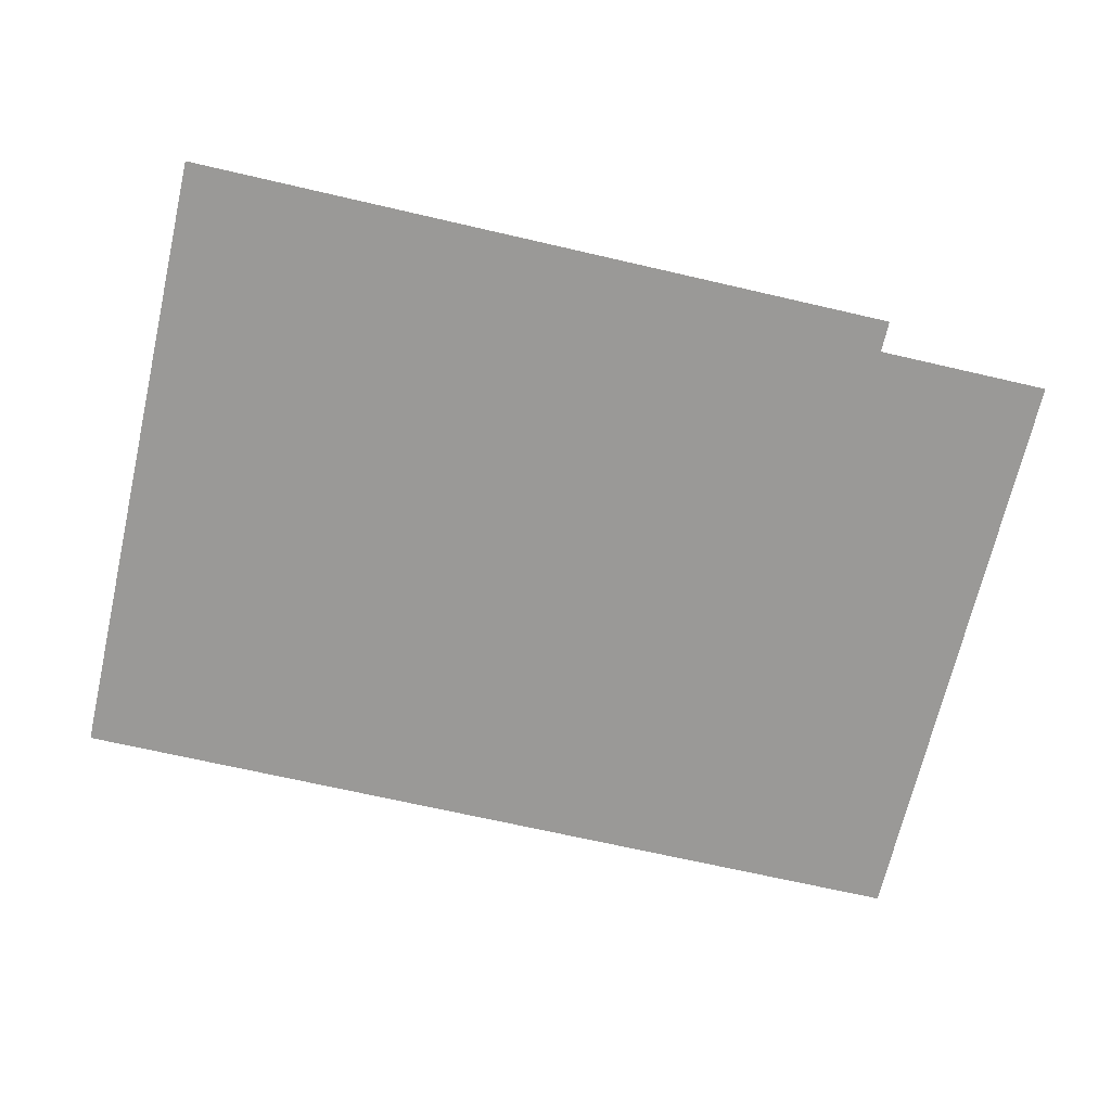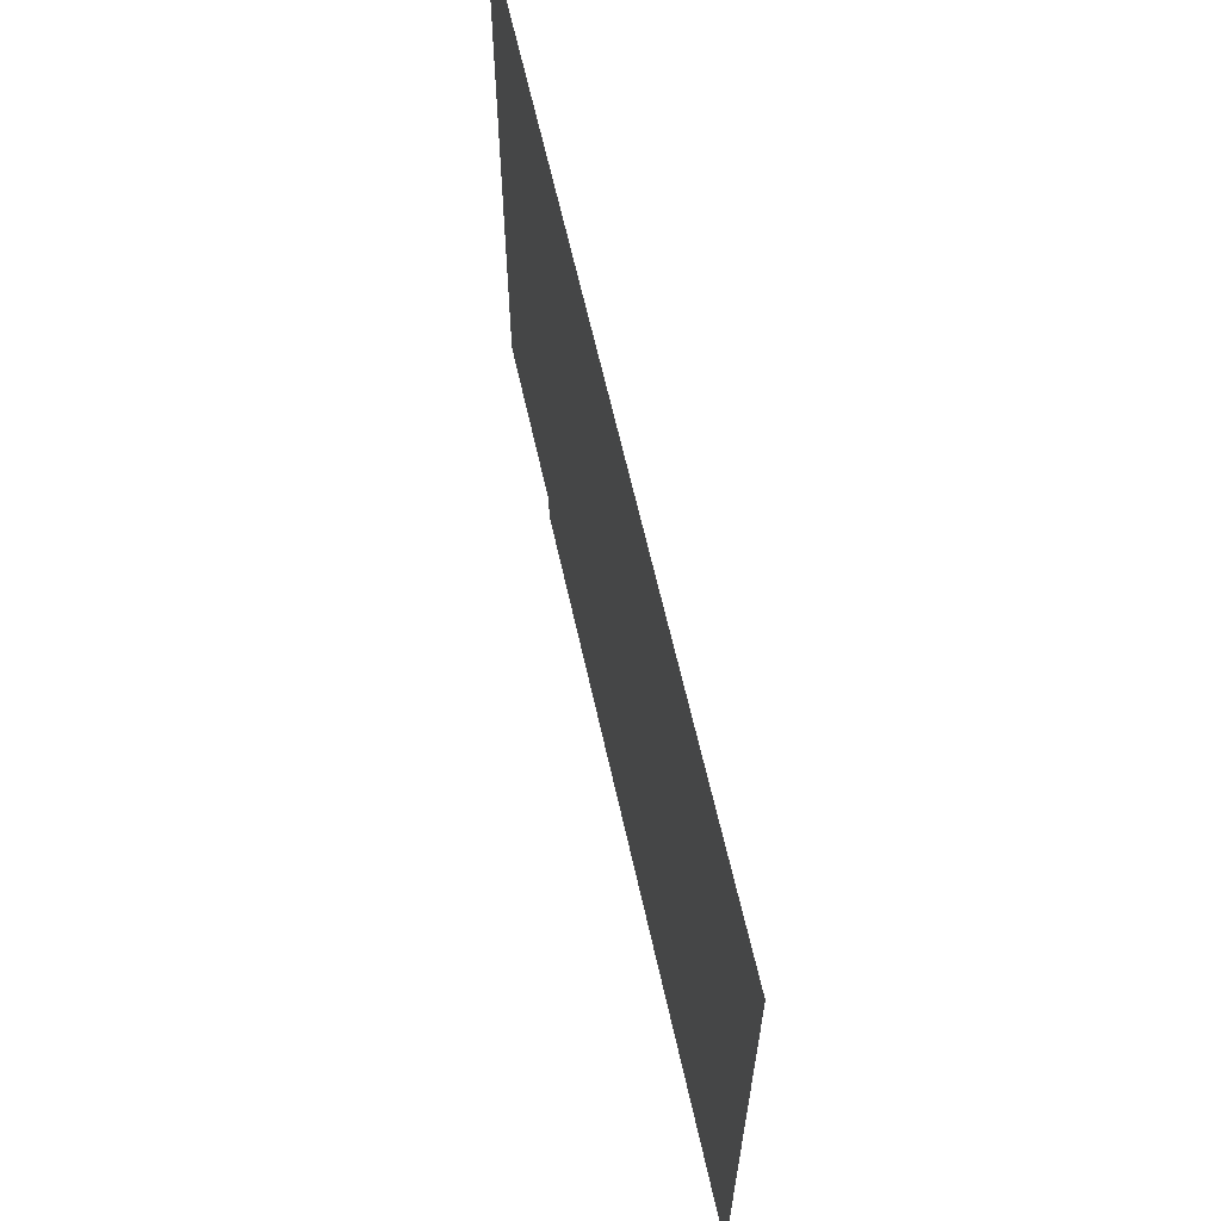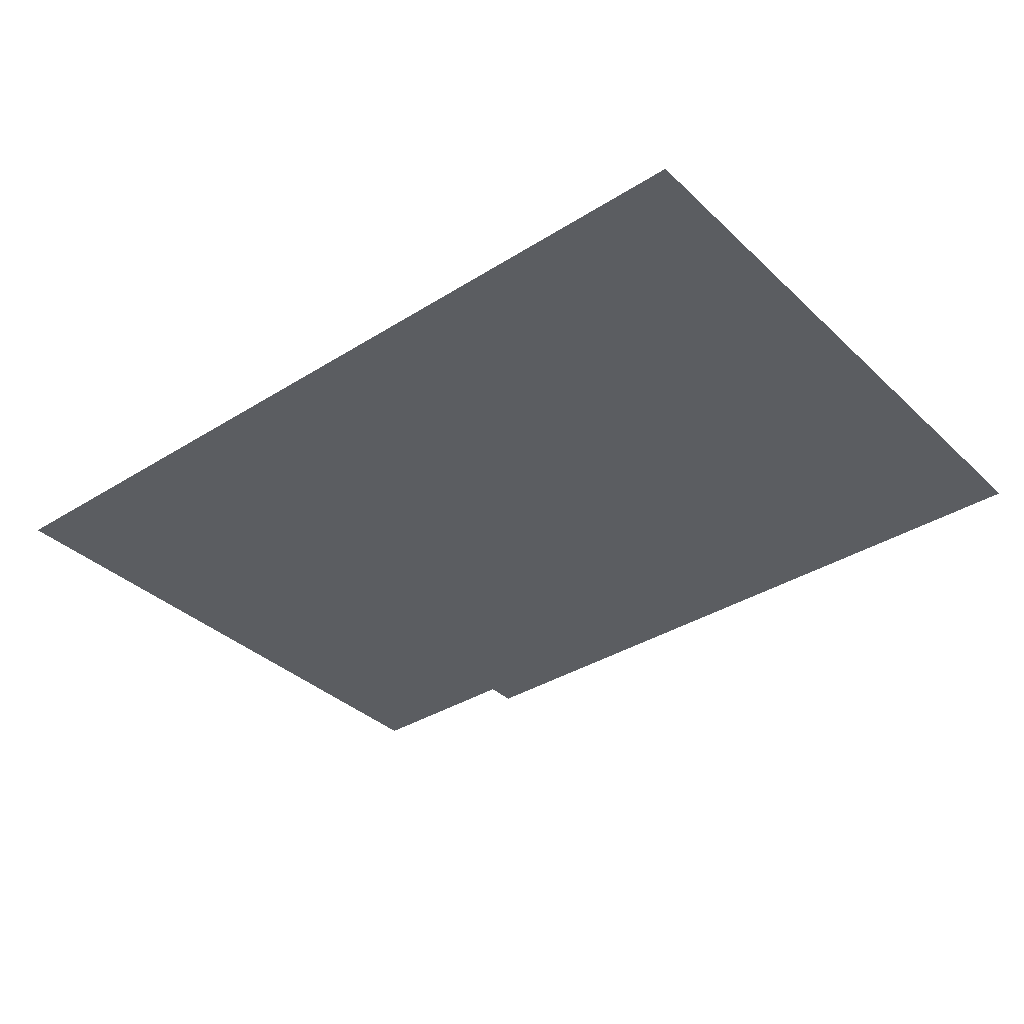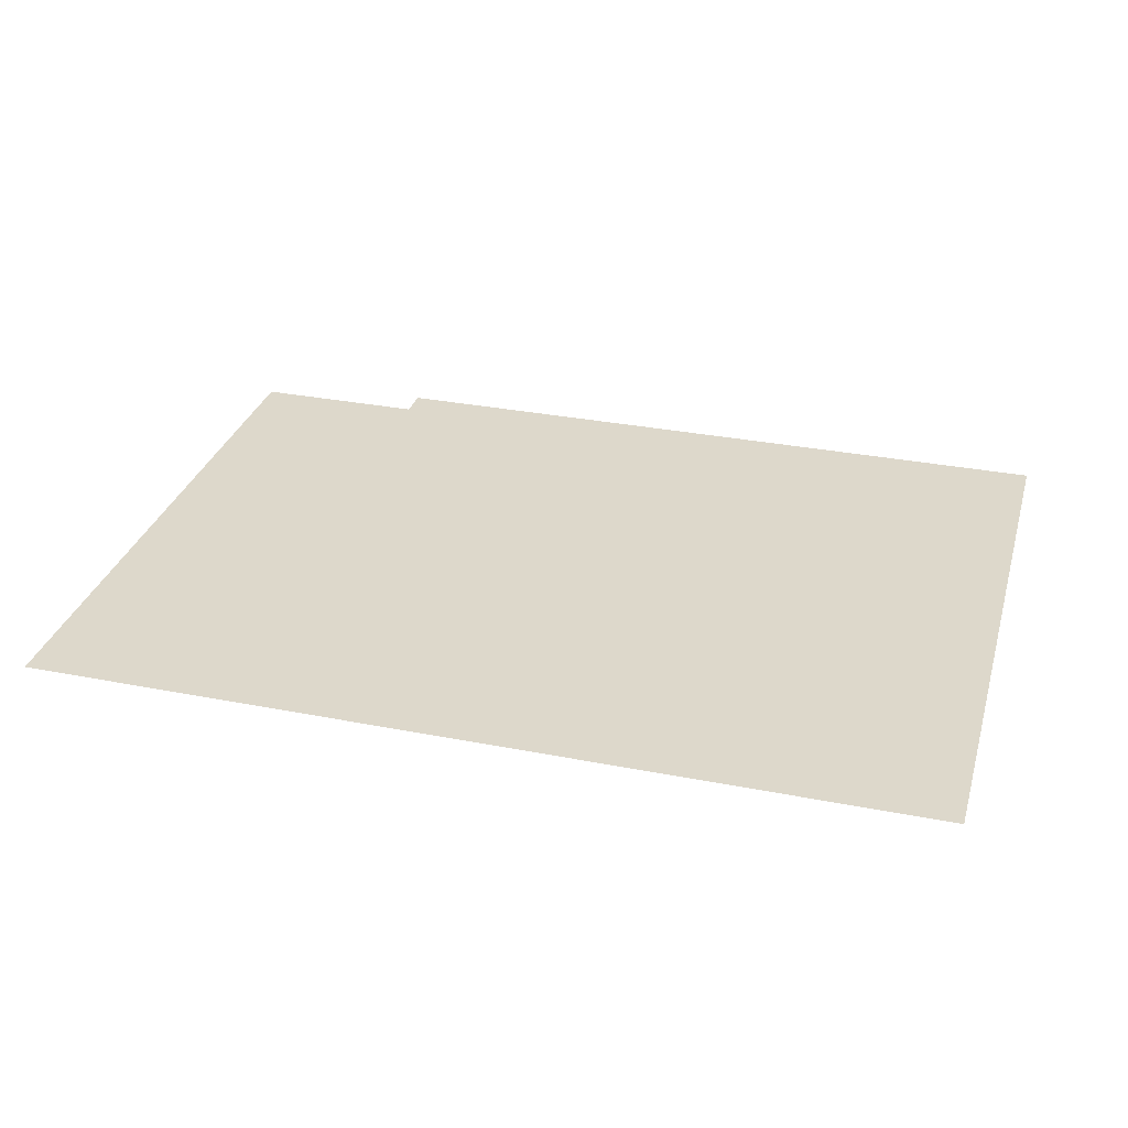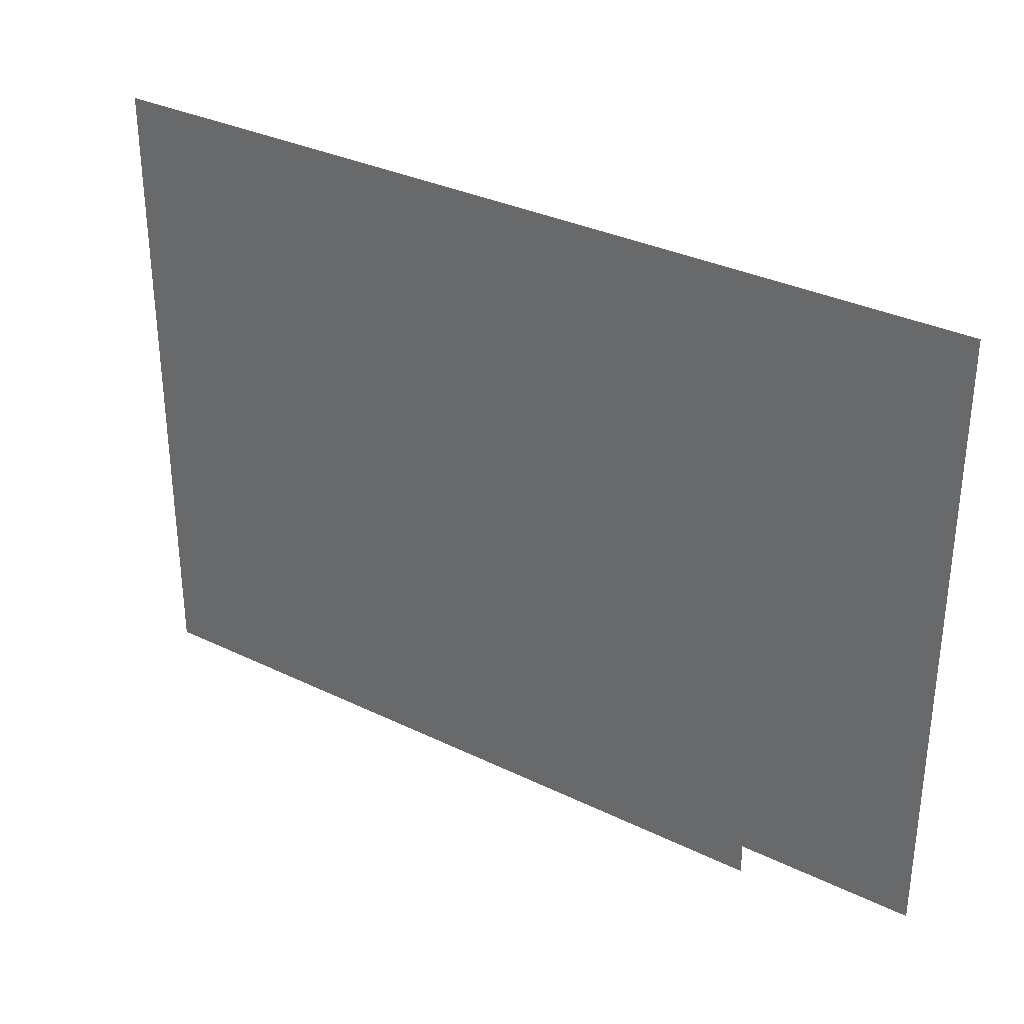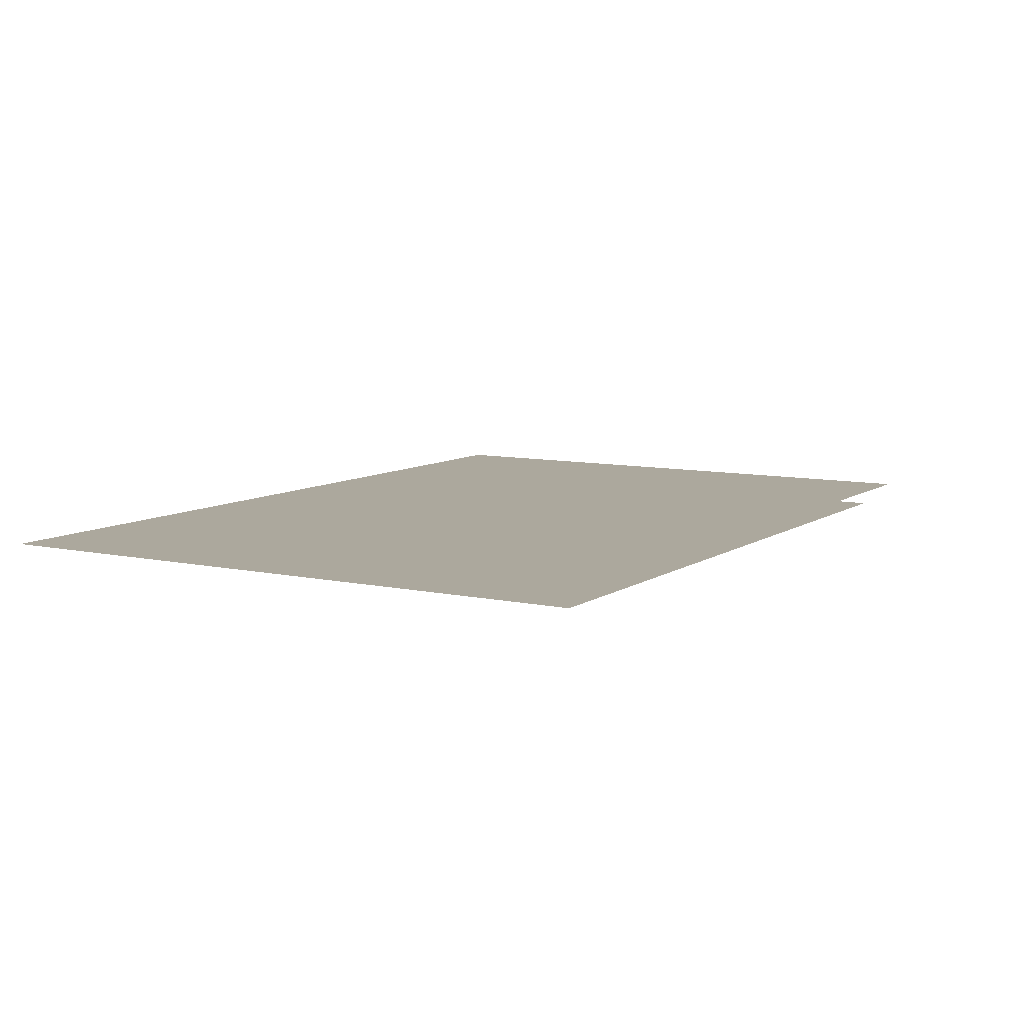
<metadata>
{"format":"obj","ext":"obj","renderer":"f3d","projection":"perspective","resolution":1024,"background":"white","views":[{"elev":-69.0,"azim":-13.0,"up":"+Z"},{"elev":63.1,"azim":-102.5,"up":"+Y"},{"elev":-36.0,"azim":-140.5,"up":"+Z"},{"elev":31.3,"azim":-164.4,"up":"+Z"},{"elev":32.6,"azim":34.1,"up":"+Y"},{"elev":8.6,"azim":-59.3,"up":"+Z"}]}
</metadata>
<code>
v -11.01 8.084 0
v -11.01 3.536 0
v -5.932 3.536 0
v -5.932 3.761 0
v -4.695 3.761 0
v -4.695 8.084 0
f 2 3 1
f 6 1 5
f 5 1 4
f 3 4 1

</code>
